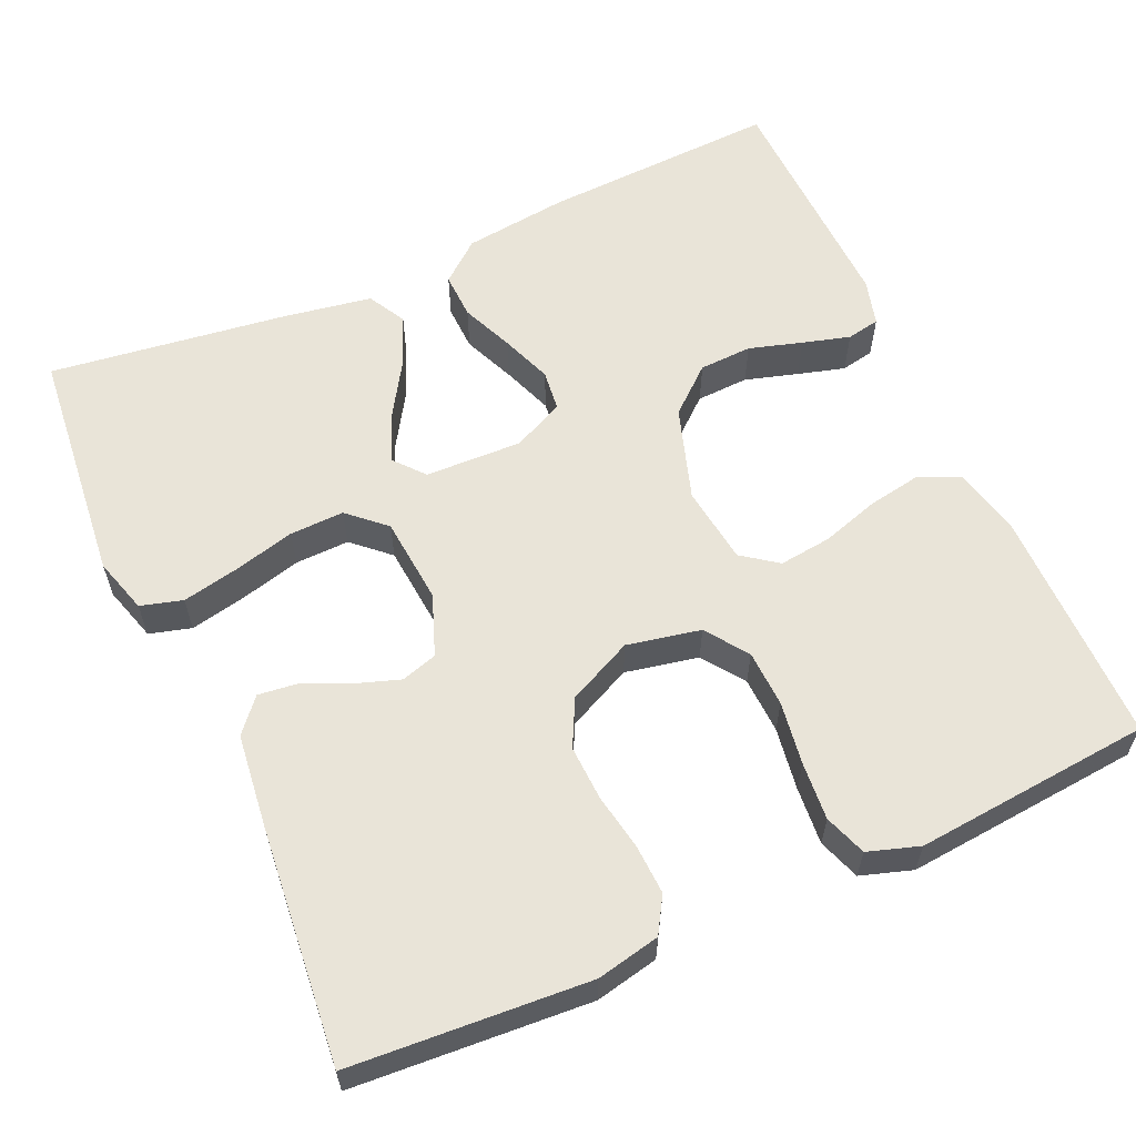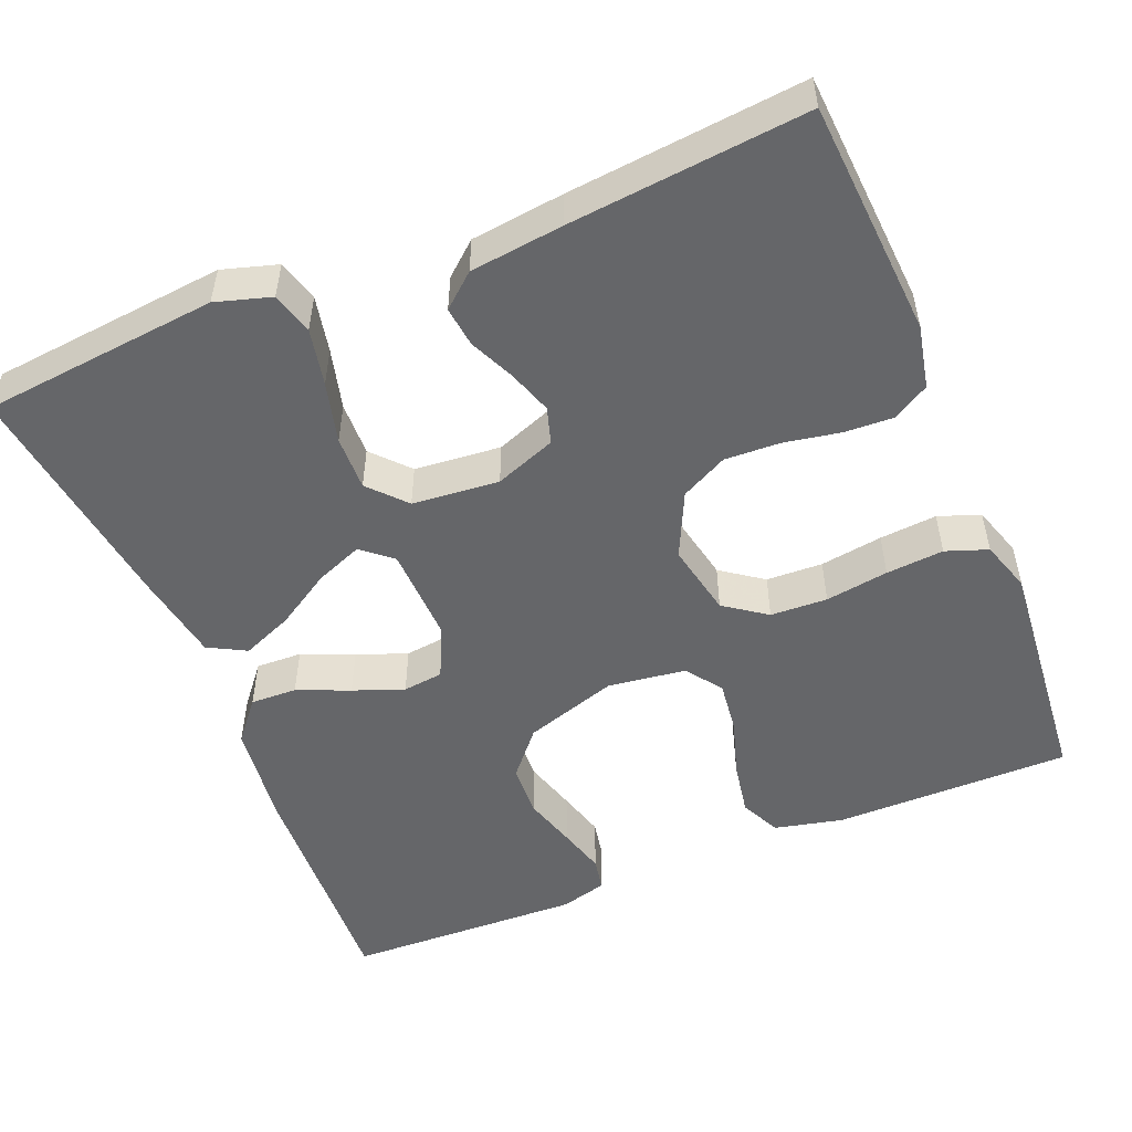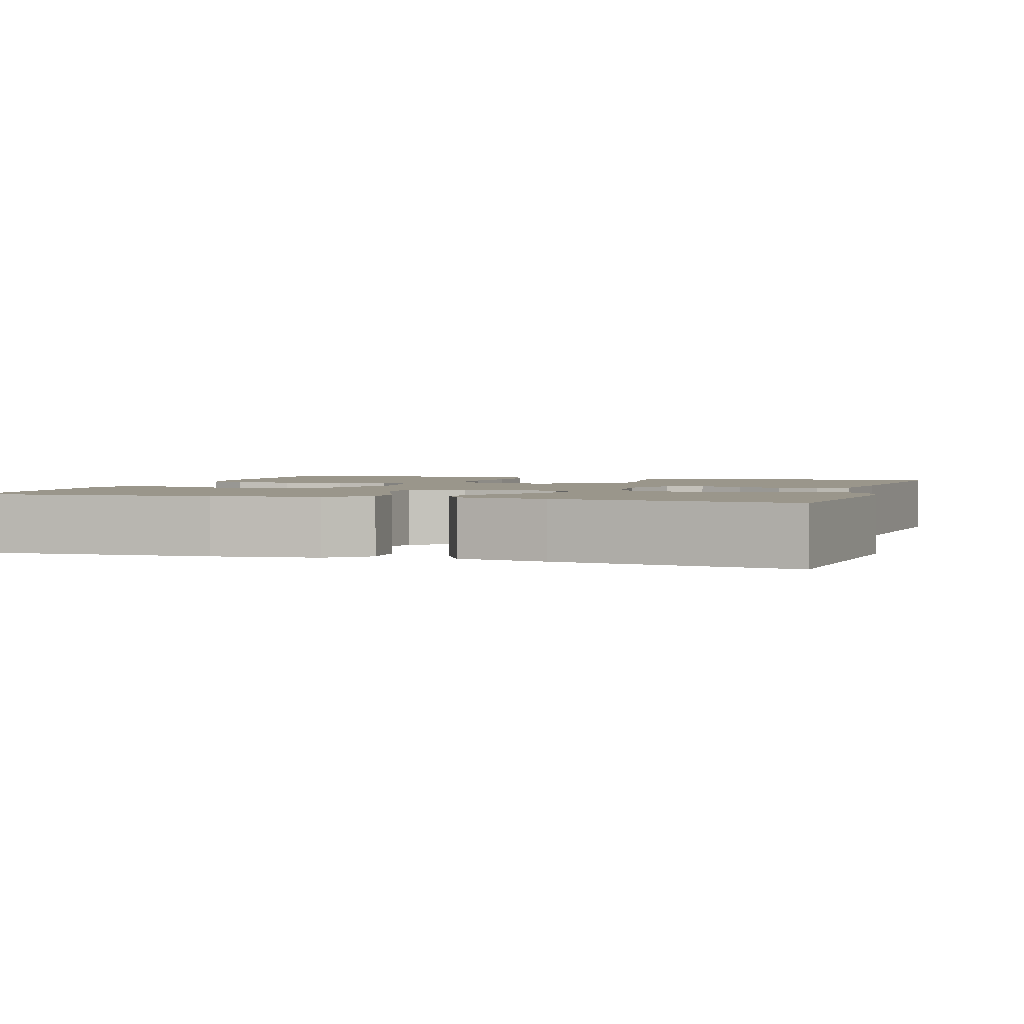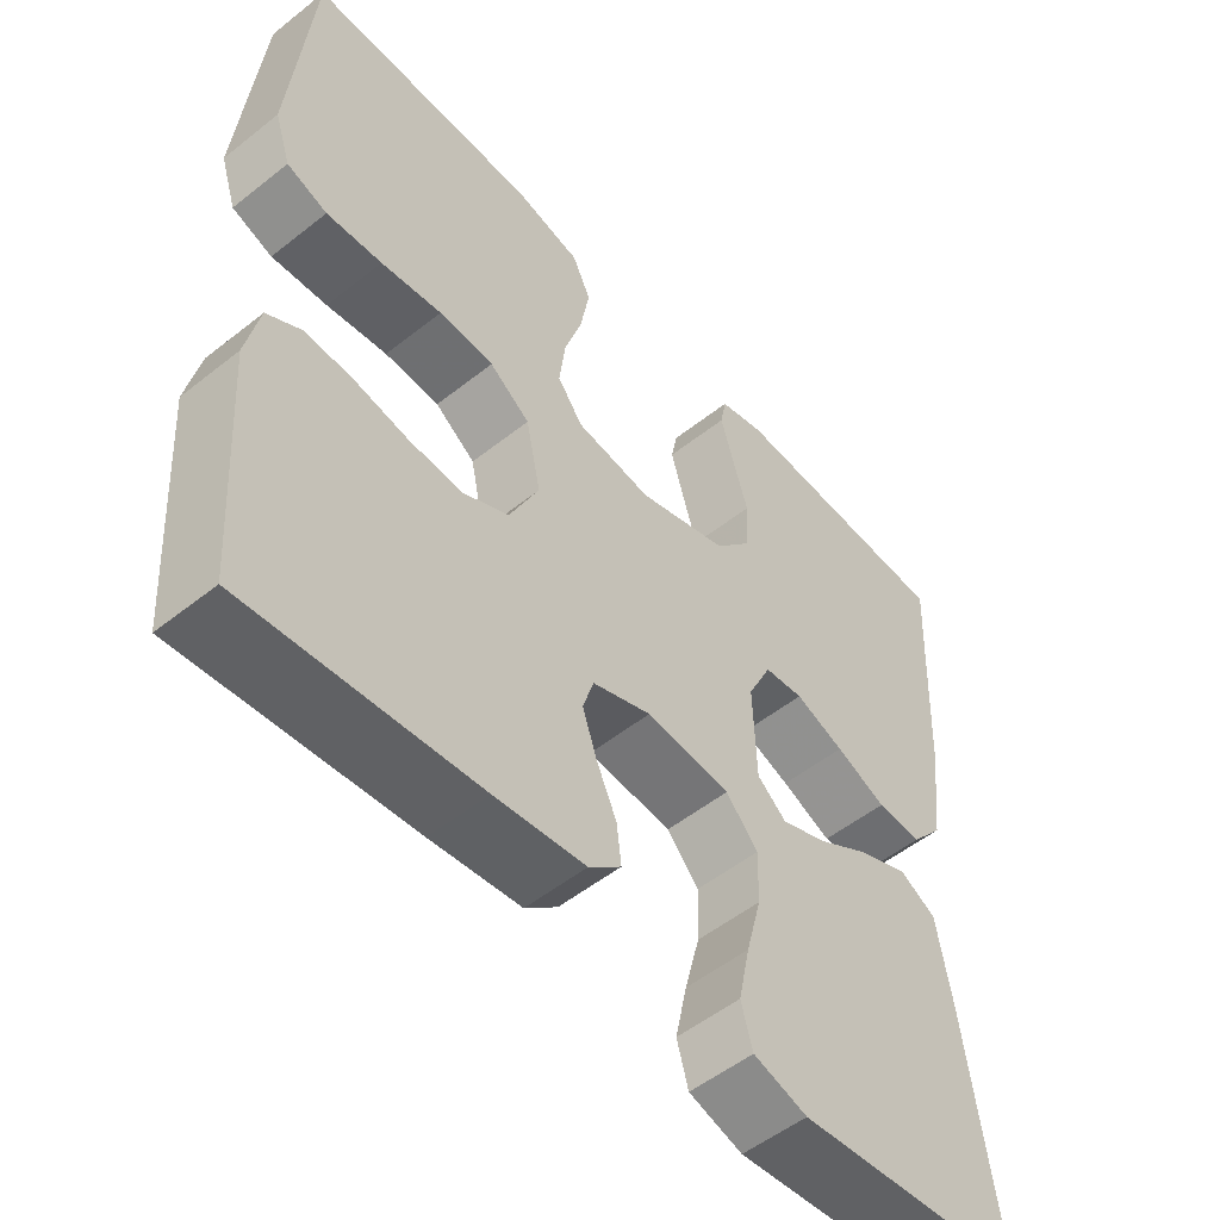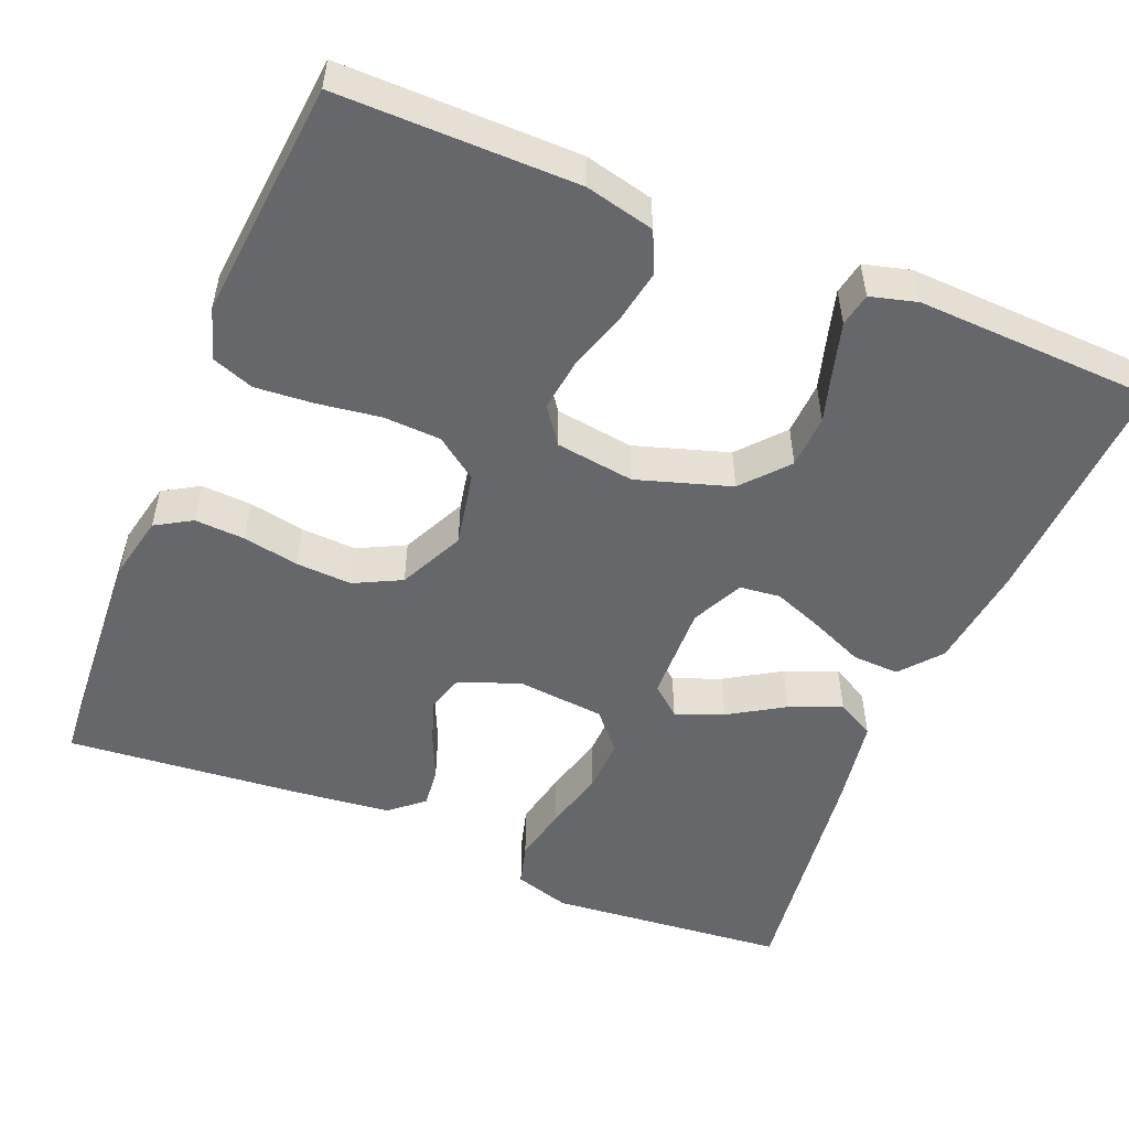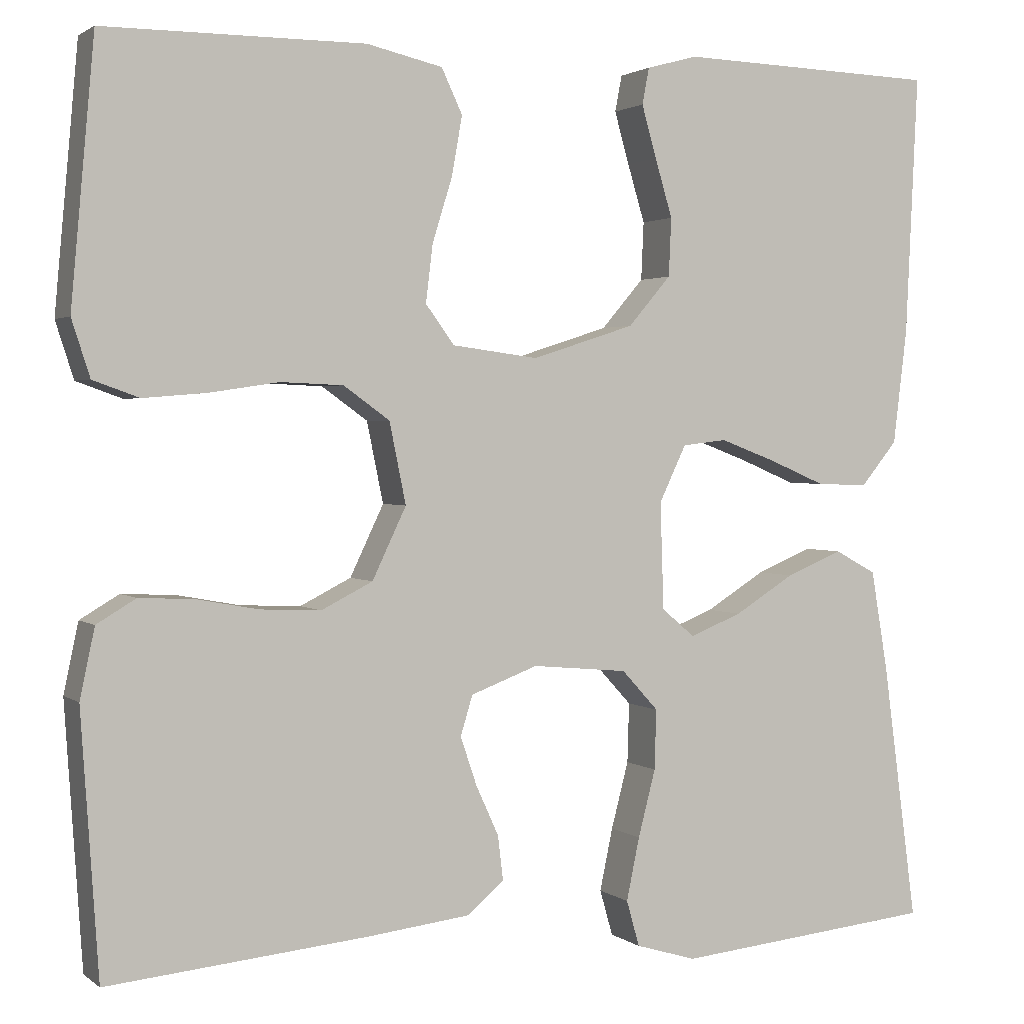
<metadata>
{"format":"obj","ext":"obj","renderer":"f3d","projection":"perspective","resolution":1024,"background":"white","views":[{"elev":59.9,"azim":-114.1,"up":"+Y"},{"elev":-51.8,"azim":-157.7,"up":"+Y"},{"elev":2.3,"azim":107.5,"up":"+Y"},{"elev":-53.0,"azim":-49.6,"up":"+Z"},{"elev":-52.0,"azim":-22.6,"up":"+Y"},{"elev":1.9,"azim":-23.8,"up":"+Z"}]}
</metadata>
<code>
v -0.5 0.07 -0.5
v -0.52 0.07 -0.2
v -0.503 0.07 -0.12
v -0.458 0.07 -0.093
v -0.395 0.07 -0.096
v -0.324 0.07 -0.109
v -0.254 0.07 -0.112
v -0.195 0.07 -0.082
v -0.156 0.07 0
v -0.175 0.07 0.093
v -0.228 0.07 0.131
v -0.3 0.07 0.134
v -0.38 0.07 0.122
v -0.453 0.07 0.116
v -0.506 0.07 0.135
v -0.527 0.07 0.2
v -0.5 0.07 0.5
v -0.2 0.07 0.5
v -0.113 0.07 0.48
v -0.089 0.07 0.429
v -0.101 0.07 0.361
v -0.124 0.07 0.287
v -0.132 0.07 0.221
v -0.099 0.07 0.176
v 0 0.07 0.163
v 0.118 0.07 0.201
v 0.167 0.07 0.258
v 0.17 0.07 0.325
v 0.15 0.07 0.392
v 0.133 0.07 0.452
v 0.141 0.07 0.494
v 0.2 0.07 0.51
v 0.5 0.07 0.5
v 0.486 0.07 0.2
v 0.47 0.07 0.068
v 0.428 0.07 0.017
v 0.369 0.07 0.019
v 0.303 0.07 0.047
v 0.239 0.07 0.071
v 0.188 0.07 0.065
v 0.157 0.07 0
v 0.161 0.07 -0.123
v 0.199 0.07 -0.155
v 0.259 0.07 -0.131
v 0.328 0.07 -0.088
v 0.393 0.07 -0.061
v 0.441 0.07 -0.087
v 0.46 0.07 -0.2
v 0.5 0.07 -0.5
v 0.2 0.07 -0.53
v 0.13 0.07 -0.509
v 0.115 0.07 -0.456
v 0.13 0.07 -0.384
v 0.15 0.07 -0.307
v 0.152 0.07 -0.238
v 0.11 0.07 -0.192
v 0 0.07 -0.182
v -0.077 0.07 -0.211
v -0.091 0.07 -0.257
v -0.072 0.07 -0.313
v -0.046 0.07 -0.37
v -0.04 0.07 -0.421
v -0.082 0.07 -0.457
v -0.2 0.07 -0.471
v -0.5 0 -0.5
v -0.52 0 -0.2
v -0.503 0 -0.12
v -0.458 0 -0.093
v -0.395 0 -0.096
v -0.324 0 -0.109
v -0.254 0 -0.112
v -0.195 0 -0.082
v -0.156 0 0
v -0.175 0 0.093
v -0.228 0 0.131
v -0.3 0 0.134
v -0.38 0 0.122
v -0.453 0 0.116
v -0.506 0 0.135
v -0.527 0 0.2
v -0.5 0 0.5
v -0.2 0 0.5
v -0.113 0 0.48
v -0.089 0 0.429
v -0.101 0 0.361
v -0.124 0 0.287
v -0.132 0 0.221
v -0.099 0 0.176
v 0 0 0.163
v 0.118 0 0.201
v 0.167 0 0.258
v 0.17 0 0.325
v 0.15 0 0.392
v 0.133 0 0.452
v 0.141 0 0.494
v 0.2 0 0.51
v 0.5 0 0.5
v 0.486 0 0.2
v 0.47 0 0.068
v 0.428 0 0.017
v 0.369 0 0.019
v 0.303 0 0.047
v 0.239 0 0.071
v 0.188 0 0.065
v 0.157 0 0
v 0.161 0 -0.123
v 0.199 0 -0.155
v 0.259 0 -0.131
v 0.328 0 -0.088
v 0.393 0 -0.061
v 0.441 0 -0.087
v 0.46 0 -0.2
v 0.5 0 -0.5
v 0.2 0 -0.53
v 0.13 0 -0.509
v 0.115 0 -0.456
v 0.13 0 -0.384
v 0.15 0 -0.307
v 0.152 0 -0.238
v 0.11 0 -0.192
v 0 0 -0.182
v -0.077 0 -0.211
v -0.091 0 -0.257
v -0.072 0 -0.313
v -0.046 0 -0.37
v -0.04 0 -0.421
v -0.082 0 -0.457
v -0.2 0 -0.471
f 60 61 62 63
f 59 60 63 64
f 58 59 64 1
f 51 52 53 54
f 49 50 51 54
f 49 54 55
f 48 49 55 56
f 44 45 46 47
f 43 44 47 48
f 35 36 37 38
f 35 38 39
f 34 35 39
f 33 34 39 40
f 28 29 30 31
f 28 31 32 33
f 19 20 21 22
f 19 22 23
f 18 19 23
f 17 18 23
f 16 17 23 24
f 12 13 14 15
f 12 15 16 24
f 3 4 5 6
f 3 6 7
f 58 1 2 3
f 57 58 3 7
f 43 48 56 57
f 42 43 57 7
f 27 28 33 40
f 26 27 40 41
f 25 26 41 42
f 11 12 24 25
f 10 11 25 42
f 42 7 8
f 42 8 9
f 9 10 42
f 127 126 125 124
f 128 127 124 123
f 65 128 123 122
f 118 117 116 115
f 118 115 114 113
f 119 118 113
f 120 119 113 112
f 111 110 109 108
f 112 111 108 107
f 102 101 100 99
f 103 102 99
f 103 99 98
f 104 103 98 97
f 95 94 93 92
f 97 96 95 92
f 86 85 84 83
f 87 86 83
f 87 83 82
f 87 82 81
f 88 87 81 80
f 79 78 77 76
f 88 80 79 76
f 70 69 68 67
f 71 70 67
f 67 66 65 122
f 71 67 122 121
f 121 120 112 107
f 71 121 107 106
f 104 97 92 91
f 105 104 91 90
f 106 105 90 89
f 89 88 76 75
f 106 89 75 74
f 72 71 106
f 73 72 106
f 106 74 73
f 1 65 66 2
f 2 66 67 3
f 3 67 68 4
f 4 68 69 5
f 5 69 70 6
f 6 70 71 7
f 7 71 72 8
f 8 72 73 9
f 9 73 74 10
f 10 74 75 11
f 11 75 76 12
f 12 76 77 13
f 13 77 78 14
f 14 78 79 15
f 15 79 80 16
f 16 80 81 17
f 17 81 82 18
f 18 82 83 19
f 19 83 84 20
f 20 84 85 21
f 21 85 86 22
f 22 86 87 23
f 23 87 88 24
f 24 88 89 25
f 25 89 90 26
f 26 90 91 27
f 27 91 92 28
f 28 92 93 29
f 29 93 94 30
f 30 94 95 31
f 31 95 96 32
f 32 96 97 33
f 33 97 98 34
f 34 98 99 35
f 35 99 100 36
f 36 100 101 37
f 37 101 102 38
f 38 102 103 39
f 39 103 104 40
f 40 104 105 41
f 41 105 106 42
f 42 106 107 43
f 43 107 108 44
f 44 108 109 45
f 45 109 110 46
f 46 110 111 47
f 47 111 112 48
f 48 112 113 49
f 49 113 114 50
f 50 114 115 51
f 51 115 116 52
f 52 116 117 53
f 53 117 118 54
f 54 118 119 55
f 55 119 120 56
f 56 120 121 57
f 57 121 122 58
f 58 122 123 59
f 59 123 124 60
f 60 124 125 61
f 61 125 126 62
f 62 126 127 63
f 63 127 128 64
f 64 128 65 1

</code>
